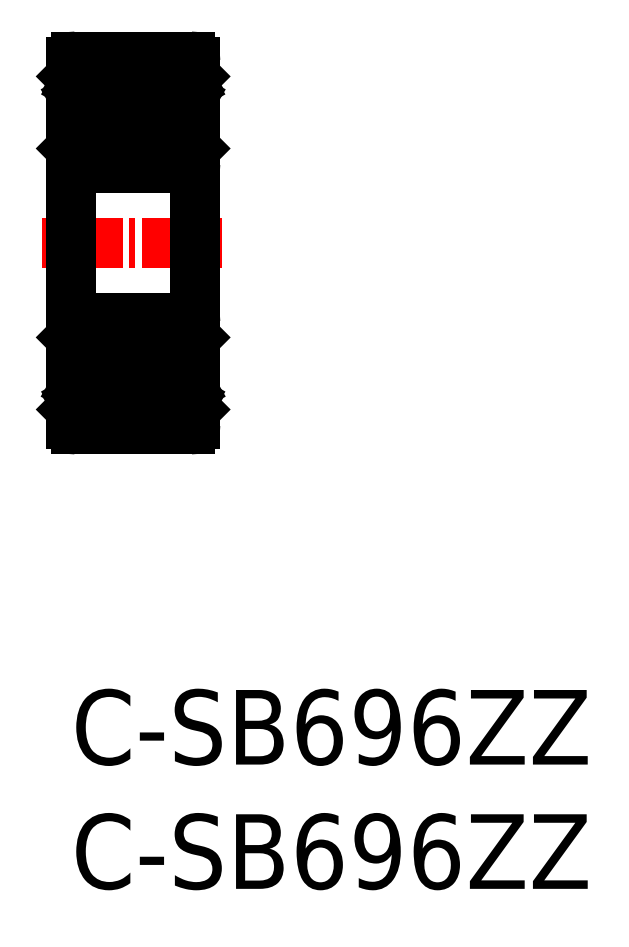
<metadata>
{"format":"dxf","ext":"dxf","renderer":"ezdxf+matplotlib","layout":"modelspace","background":"white","min_lineweight":24,"dpi":150}
</metadata>
<code>
0
SECTION
2
ENTITIES
0
ARC
8
0
10
4.45
20
11.46
30
0
40
0.25
50
180
51
319.2
0
LINE
8
0
10
0.2
20
10.48
30
0
11
4.8
21
10.48
31
0
0
ARC
8
0
10
4.45
20
11.46
30
0
40
0.1
50
180
51
347.1
0
ARC
8
0
10
4.45
20
11.36
30
0
40
0.25
50
180
51
330
0
LINE
8
0
10
4.45
20
13.73
30
0
11
4.7
21
13.73
31
0
0
LINE
8
0
10
4.45
20
13.88
30
0
11
4.65
21
13.88
31
0
0
LINE
8
0
10
4.2
20
14.08
30
0
11
4.9
21
14.08
31
0
0
LINE
8
0
10
4.2
20
11.97
30
0
11
4.7
21
12.26
31
0
0
LINE
8
0
10
4.35
20
11.88
30
0
11
4.85
21
12.17
31
0
0
LINE
8
0
10
0.2
20
20.98
30
0
11
4.8
21
20.98
31
0
0
LINE
8
0
10
0.2
20
14.98
30
0
11
4.8
21
14.98
31
0
0
LINE
8
0
10
0.2
20
25.48
30
0
11
4.8
21
25.48
31
0
0
ARC
8
0
10
4.45
20
24.51
30
0
40
0.25
50
40.81
51
180
0
LINE
8
0
10
4.35
20
24.08
30
0
11
4.85
21
23.79
31
0
0
LINE
8
0
10
4.2
20
24
30
0
11
4.7
21
23.71
31
0
0
LINE
8
0
10
4.2
20
21.88
30
0
11
4.9
21
21.88
31
0
0
LINE
8
0
10
4.45
20
22.08
30
0
11
4.65
21
22.08
31
0
0
LINE
8
0
10
4.45
20
22.23
30
0
11
4.7
21
22.23
31
0
0
ARC
8
0
10
4.45
20
24.6
30
0
40
0.25
50
30
51
180
0
ARC
8
0
10
4.45
20
24.51
30
0
40
0.1
50
12.88
51
180
0
LINE
8
CENTER
10
-1.158
20
17.98
30
0
11
6.354
21
17.98
31
0
0
LINE
8
0
10
0
20
10.68
30
0
11
0
21
25.28
31
0
0
ARC
8
0
10
0.2
20
10.68
30
0
40
0.2
50
180
51
270
0
ARC
8
0
10
0.2
20
14.78
30
0
40
0.2
50
90
51
180
0
LINE
8
0
10
1.666
20
11.88
30
0
11
0.9
21
11.88
31
0
0
LINE
8
0
10
1.666
20
13.58
30
0
11
1
21
13.58
31
0
0
CIRCLE
8
0
10
2.5
20
12.73
30
0
40
1.191
0
LINE
8
0
10
0.15
20
12.17
30
0
11
0.15
21
13.68
31
0
0
LINE
8
0
10
0.3
20
12.26
30
0
11
0.3
21
13.73
31
0
0
LINE
8
0
10
0.25
20
11.38
30
0
11
0.09999
21
11.38
31
0
0
LINE
8
0
10
0.09999
20
11.38
30
0
11
0
21
11.28
31
0
0
LINE
8
0
10
0.65
20
11.46
30
0
11
0.65
21
11.88
31
0
0
LINE
8
0
10
0.8
20
11.46
30
0
11
0.8
21
11.97
31
0
0
LINE
8
0
10
0.9
20
11.88
30
0
11
0.8
21
11.78
31
0
0
LINE
8
0
10
0.3
20
11.86
30
0
11
0.15
21
11.92
31
0
0
LINE
8
0
10
0.15
20
11.69
30
0
11
0.15
21
11.92
31
0
0
ARC
8
0
10
0.55
20
11.46
30
0
40
0.25
50
220.8
51
0
0
LINE
8
0
10
0.3
20
11.73
30
0
11
0.3
21
11.86
31
0
0
ARC
8
0
10
0.4
20
11.73
30
0
40
0.1
50
180
51
210
0
ARC
8
0
10
0.25
20
11.69
30
0
40
0.1
50
180
51
210
0
LINE
8
0
10
0.3335
20
11.24
30
0
11
0.25
21
11.38
31
0
0
ARC
8
0
10
0.55
20
11.36
30
0
40
0.25
50
210
51
0.00044
0
ARC
8
0
10
0.55
20
11.46
30
0
40
0.1
50
192.9
51
0
0
LINE
8
0
10
0.1634
20
11.64
30
0
11
0.3608
21
11.29
31
0
0
LINE
8
0
10
0.3134
20
11.68
30
0
11
0.4525
21
11.44
31
0
0
LINE
8
0
10
0.8
20
11.36
30
0
11
0.8
21
11.78
31
0
0
LINE
8
0
10
0.65
20
11.88
30
0
11
0.15
21
12.17
31
0
0
LINE
8
0
10
0.8
20
11.97
30
0
11
0.3
21
12.26
31
0
0
LINE
8
0
10
0.8
20
14.08
30
0
11
0.1
21
14.08
31
0
0
ARC
8
0
10
0.35
20
13.68
30
0
40
0.2
50
90
51
180
0
LINE
8
0
10
0.1
20
14.08
30
0
11
0
21
14.18
31
0
0
LINE
8
0
10
0.9
20
13.68
30
0
11
0.9
21
13.98
31
0
0
LINE
8
0
10
0.55
20
13.73
30
0
11
0.55
21
13.88
31
0
0
LINE
8
0
10
0.55
20
13.88
30
0
11
0.35
21
13.88
31
0
0
LINE
8
0
10
0.55
20
13.73
30
0
11
0.3
21
13.73
31
0
0
LINE
8
0
10
1
20
13.58
30
0
11
0.9
21
13.68
31
0
0
ARC
8
0
10
0.8
20
13.98
30
0
40
0.1
50
0
51
90
0
LINE
8
0
10
4.1
20
11.88
30
0
11
4.2
21
11.78
31
0
0
LINE
8
0
10
4.2
20
11.46
30
0
11
4.2
21
11.97
31
0
0
LINE
8
0
10
4.35
20
11.46
30
0
11
4.35
21
11.88
31
0
0
LINE
8
0
10
4.2
20
11.36
30
0
11
4.2
21
11.78
31
0
0
LINE
8
0
10
3.334
20
11.88
30
0
11
4.1
21
11.88
31
0
0
LINE
8
0
10
4.1
20
13.68
30
0
11
4.1
21
13.98
31
0
0
LINE
8
0
10
3.334
20
13.58
30
0
11
4
21
13.58
31
0
0
LINE
8
0
10
4
20
13.58
30
0
11
4.1
21
13.68
31
0
0
LINE
8
0
10
4.45
20
13.73
30
0
11
4.45
21
13.88
31
0
0
ARC
8
0
10
4.2
20
13.98
30
0
40
0.1
50
90
51
180
0
CIRCLE
8
0
10
2.5
20
23.23
30
0
40
1.191
0
LINE
8
0
10
0.3
20
23.71
30
0
11
0.3
21
22.23
31
0
0
LINE
8
0
10
0.15
20
23.79
30
0
11
0.15
21
22.28
31
0
0
LINE
8
0
10
1.666
20
22.38
30
0
11
1
21
22.38
31
0
0
ARC
8
0
10
0.2
20
21.18
30
0
40
0.2
50
180
51
270
0
LINE
8
0
10
0
20
19.81
30
0
11
0
21
19.81
31
0
0
ARC
8
0
10
0.35
20
22.28
30
0
40
0.2
50
180
51
270
0
LINE
8
0
10
0.8
20
21.88
30
0
11
0.1
21
21.88
31
0
0
LINE
8
0
10
0
20
21.63
30
0
11
0.0001
21
21.63
31
0
0
LINE
8
0
10
0.1
20
21.88
30
0
11
0
21
21.78
31
0
0
LINE
8
0
10
0.9
20
22.28
30
0
11
0.9
21
21.98
31
0
0
LINE
8
0
10
0.55
20
22.23
30
0
11
0.55
21
22.08
31
0
0
ARC
8
0
10
0.8
20
21.98
30
0
40
0.1
50
270
51
0
0
LINE
8
0
10
0.55
20
22.08
30
0
11
0.35
21
22.08
31
0
0
LINE
8
0
10
0.55
20
22.23
30
0
11
0.3
21
22.23
31
0
0
LINE
8
0
10
1
20
22.38
30
0
11
0.9
21
22.28
31
0
0
LINE
8
0
10
4.1
20
22.28
30
0
11
4.1
21
21.98
31
0
0
LINE
8
0
10
4.45
20
22.23
30
0
11
4.45
21
22.08
31
0
0
ARC
8
0
10
4.2
20
21.98
30
0
40
0.1
50
180
51
270
0
LINE
8
0
10
3.334
20
22.38
30
0
11
4
21
22.38
31
0
0
LINE
8
0
10
4
20
22.38
30
0
11
4.1
21
22.28
31
0
0
LINE
8
0
10
1.666
20
24.08
30
0
11
0.9
21
24.08
31
0
0
LINE
8
0
10
0.25
20
24.58
30
0
11
0.09999
21
24.58
31
0
0
LINE
8
0
10
0.09999
20
24.58
30
0
11
0
21
24.68
31
0
0
LINE
8
0
10
0.8
20
24.6
30
0
11
0.8
21
24.18
31
0
0
LINE
8
0
10
0.3
20
24.24
30
0
11
0.3
21
24.1
31
0
0
LINE
8
0
10
0.15
20
24.28
30
0
11
0.15
21
24.05
31
0
0
LINE
8
0
10
0.8
20
24.51
30
0
11
0.8
21
24
31
0
0
LINE
8
0
10
0.65
20
24.51
30
0
11
0.65
21
24.08
31
0
0
LINE
8
0
10
0.9
20
24.08
30
0
11
0.8
21
24.18
31
0
0
LINE
8
0
10
0.3
20
24.1
30
0
11
0.15
21
24.05
31
0
0
LINE
8
0
10
0.8
20
24
30
0
11
0.3
21
23.71
31
0
0
LINE
8
0
10
0.65
20
24.08
30
0
11
0.15
21
23.79
31
0
0
ARC
8
0
10
0.55
20
24.51
30
0
40
0.25
50
0
51
139.2
0
LINE
8
0
10
0.3134
20
24.29
30
0
11
0.4525
21
24.53
31
0
0
LINE
8
0
10
0.1634
20
24.33
30
0
11
0.3608
21
24.67
31
0
0
ARC
8
0
10
0.55
20
24.51
30
0
40
0.1
50
0
51
167.1
0
ARC
8
0
10
0.55
20
24.6
30
0
40
0.25
50
360
51
150
0
LINE
8
0
10
0.3335
20
24.73
30
0
11
0.25
21
24.58
31
0
0
ARC
8
0
10
0.25
20
24.28
30
0
40
0.1
50
150
51
180
0
ARC
8
0
10
0.4
20
24.24
30
0
40
0.1
50
150
51
180
0
ARC
8
0
10
0.2
20
25.28
30
0
40
0.2
50
90
51
180
0
LINE
8
0
10
4.35
20
24.51
30
0
11
4.35
21
24.08
31
0
0
LINE
8
0
10
4.2
20
24.51
30
0
11
4.2
21
24
31
0
0
LINE
8
0
10
4.2
20
24.6
30
0
11
4.2
21
24.18
31
0
0
LINE
8
0
10
3.334
20
24.08
30
0
11
4.1
21
24.08
31
0
0
LINE
8
0
10
4.1
20
24.08
30
0
11
4.2
21
24.18
31
0
0
LINE
8
0
10
5
20
10.68
30
0
11
5
21
25.28
31
0
0
ARC
8
0
10
4.8
20
10.68
30
0
40
0.2
50
270
51
0
0
ARC
8
0
10
4.8
20
14.78
30
0
40
0.2
50
0
51
90
0
LINE
8
0
10
4.7
20
12.26
30
0
11
4.7
21
13.73
31
0
0
LINE
8
0
10
4.85
20
12.17
30
0
11
4.85
21
13.68
31
0
0
LINE
8
0
10
4.85
20
11.69
30
0
11
4.85
21
11.92
31
0
0
LINE
8
0
10
4.7
20
11.86
30
0
11
4.85
21
11.92
31
0
0
LINE
8
0
10
4.687
20
11.68
30
0
11
4.547
21
11.44
31
0
0
LINE
8
0
10
4.837
20
11.64
30
0
11
4.639
21
11.29
31
0
0
LINE
8
0
10
4.667
20
11.24
30
0
11
4.75
21
11.38
31
0
0
ARC
8
0
10
4.75
20
11.69
30
0
40
0.1
50
330
51
0.0006
0
ARC
8
0
10
4.6
20
11.73
30
0
40
0.1
50
330
51
0.0006
0
LINE
8
0
10
4.7
20
11.73
30
0
11
4.7
21
11.86
31
0
0
LINE
8
0
10
4.75
20
11.38
30
0
11
4.9
21
11.38
31
0
0
LINE
8
0
10
4.9
20
11.38
30
0
11
5
21
11.28
31
0
0
ARC
8
0
10
4.65
20
13.68
30
0
40
0.2
50
0.00032
51
90
0
LINE
8
0
10
4.9
20
14.08
30
0
11
5
21
14.18
31
0
0
LINE
8
0
10
4.85
20
23.79
30
0
11
4.85
21
22.28
31
0
0
LINE
8
0
10
4.7
20
23.71
30
0
11
4.7
21
22.23
31
0
0
ARC
8
0
10
4.8
20
21.18
30
0
40
0.2
50
270
51
0
0
ARC
8
0
10
4.65
20
22.28
30
0
40
0.2
50
270
51
360
0
LINE
8
0
10
4.9
20
21.88
30
0
11
5
21
21.78
31
0
0
LINE
8
0
10
4.85
20
24.28
30
0
11
4.85
21
24.05
31
0
0
LINE
8
0
10
4.7
20
24.24
30
0
11
4.7
21
24.1
31
0
0
LINE
8
0
10
4.7
20
24.1
30
0
11
4.85
21
24.05
31
0
0
LINE
8
0
10
4.9
20
24.58
30
0
11
5
21
24.68
31
0
0
LINE
8
0
10
4.75
20
24.58
30
0
11
4.9
21
24.58
31
0
0
ARC
8
0
10
4.6
20
24.24
30
0
40
0.1
50
360
51
30
0
ARC
8
0
10
4.75
20
24.28
30
0
40
0.1
50
360
51
30
0
LINE
8
0
10
4.667
20
24.73
30
0
11
4.75
21
24.58
31
0
0
LINE
8
0
10
4.837
20
24.33
30
0
11
4.639
21
24.67
31
0
0
LINE
8
0
10
4.687
20
24.29
30
0
11
4.547
21
24.53
31
0
0
ARC
8
0
10
4.8
20
25.28
30
0
40
0.2
50
0
51
90
0
TEXT
8
0
10
0
20
-8
30
0
40
3
1
C-SB696ZZ
0
TEXT
8
0
10
0
20
-3
30
0
40
3
1
C-SB696ZZ
0
VIEWPORT
8
0
10
5.614
20
3.902
30
0
40
12.37
41
10.64
68
     1
69
     1
0
VIEWPORT
8
0
10
5.614
20
3.902
30
0
40
8.982
41
6.243
68
     2
69
     2
0
ENDSEC
0
EOF

</code>
